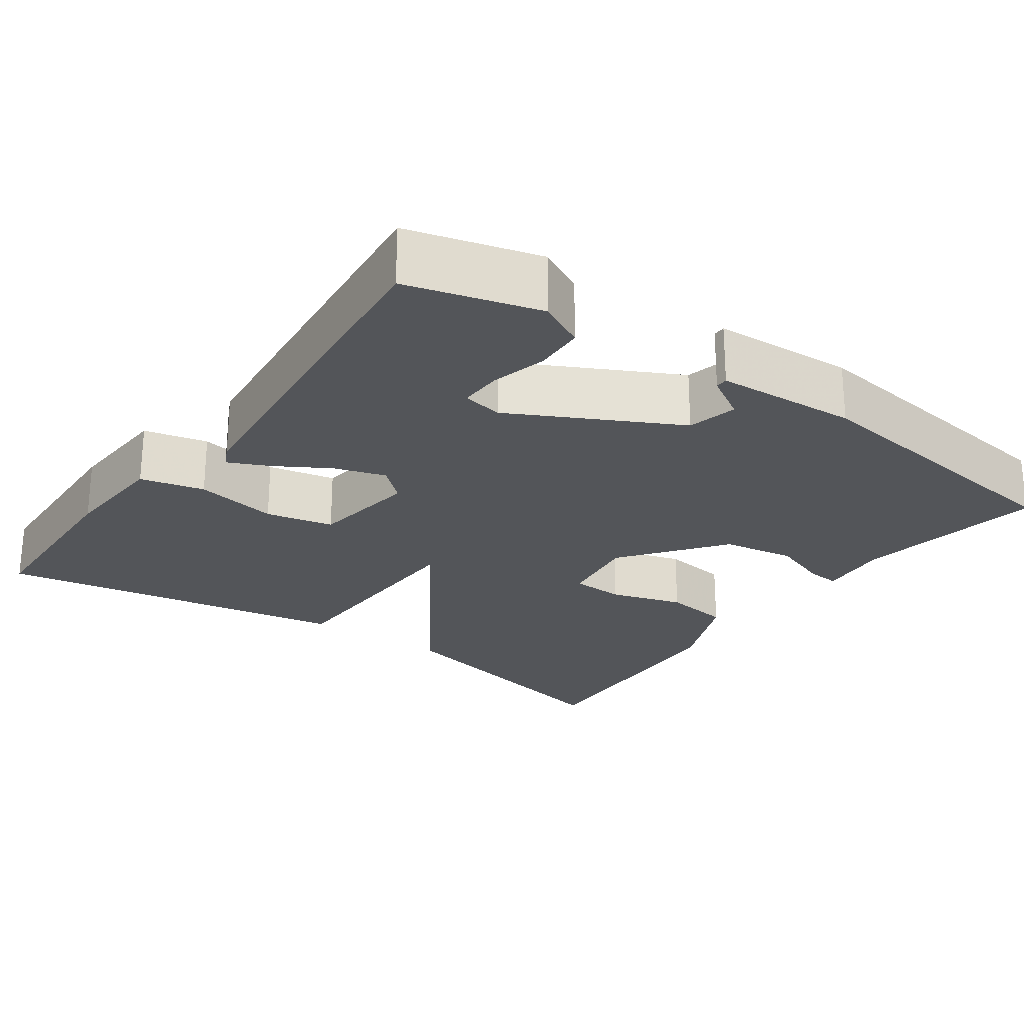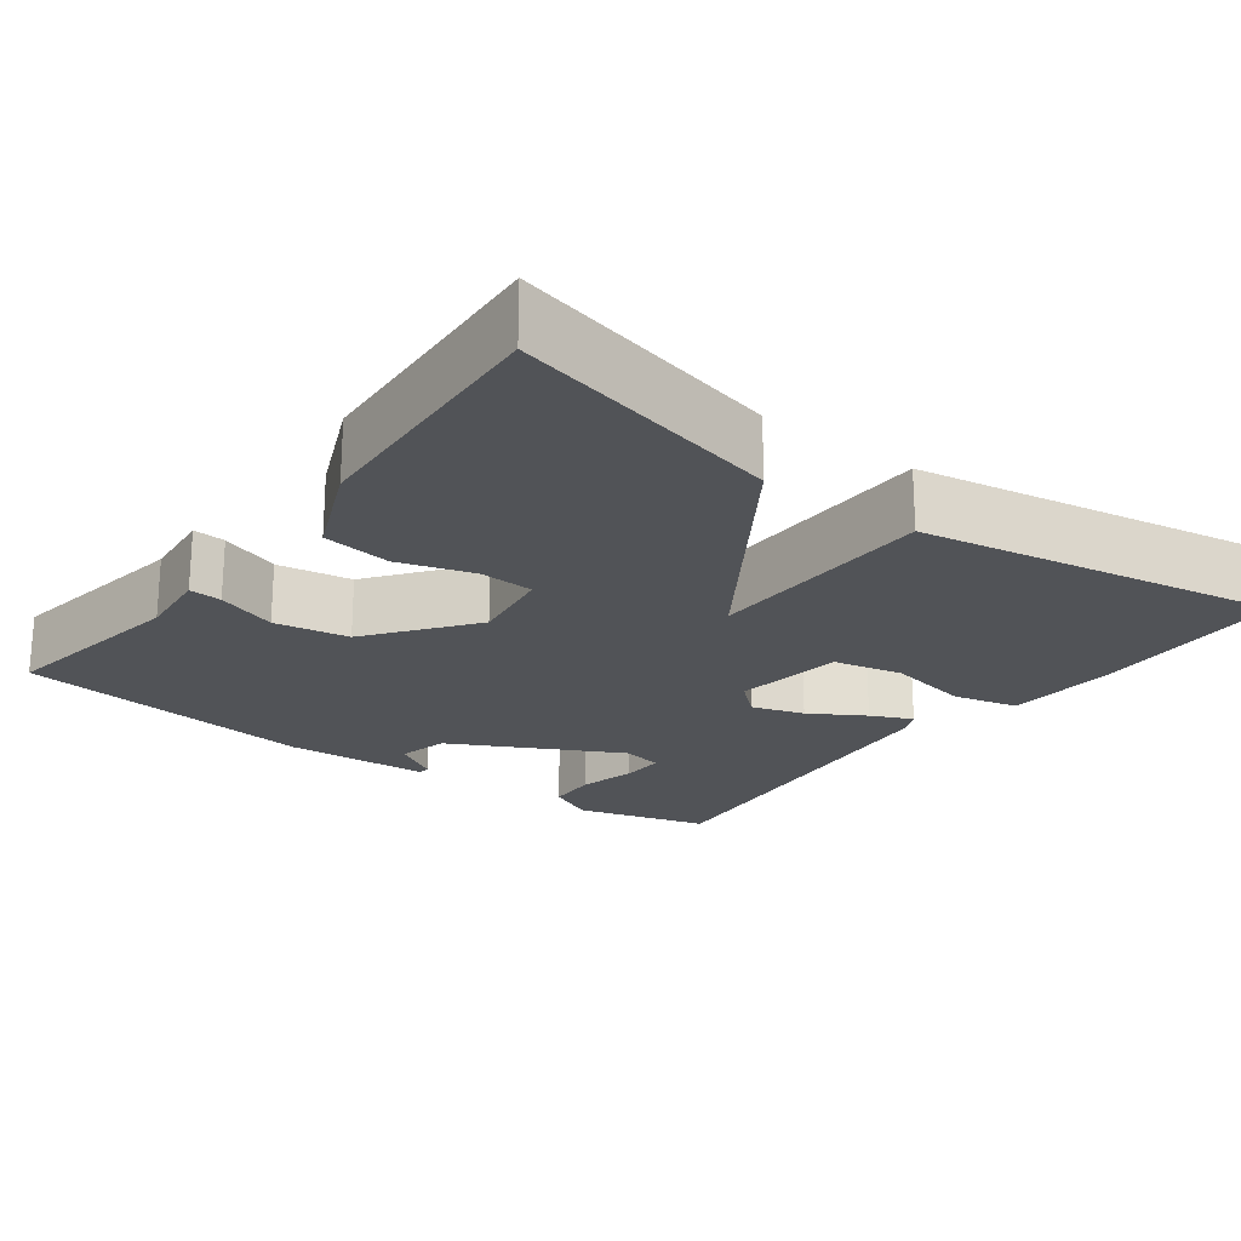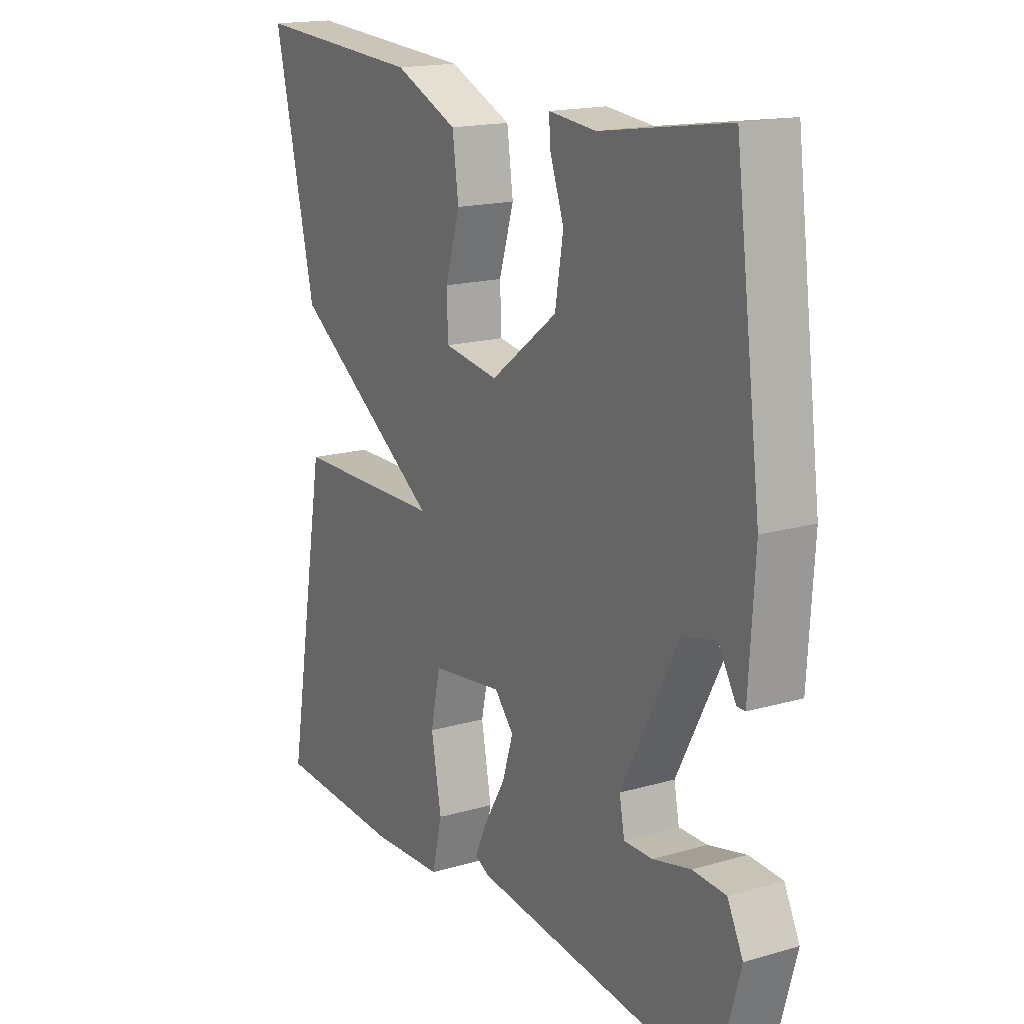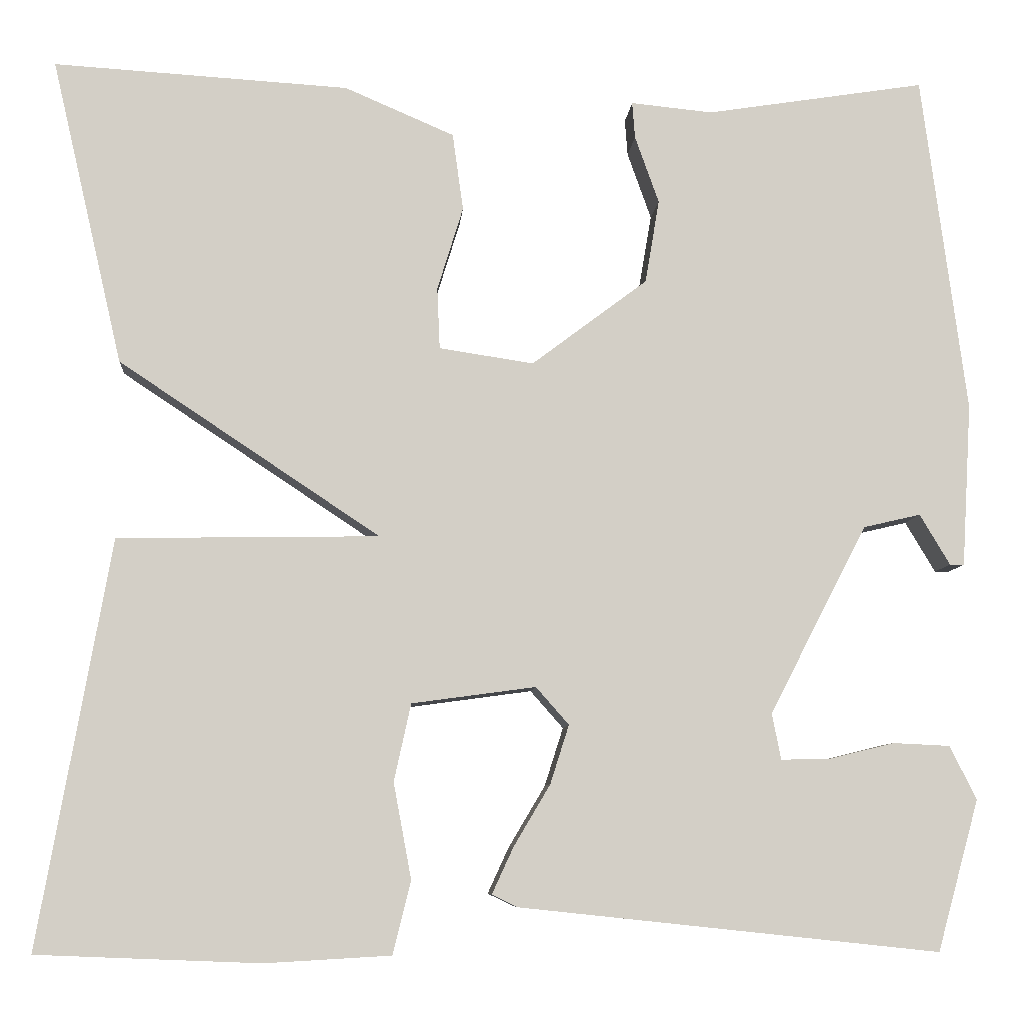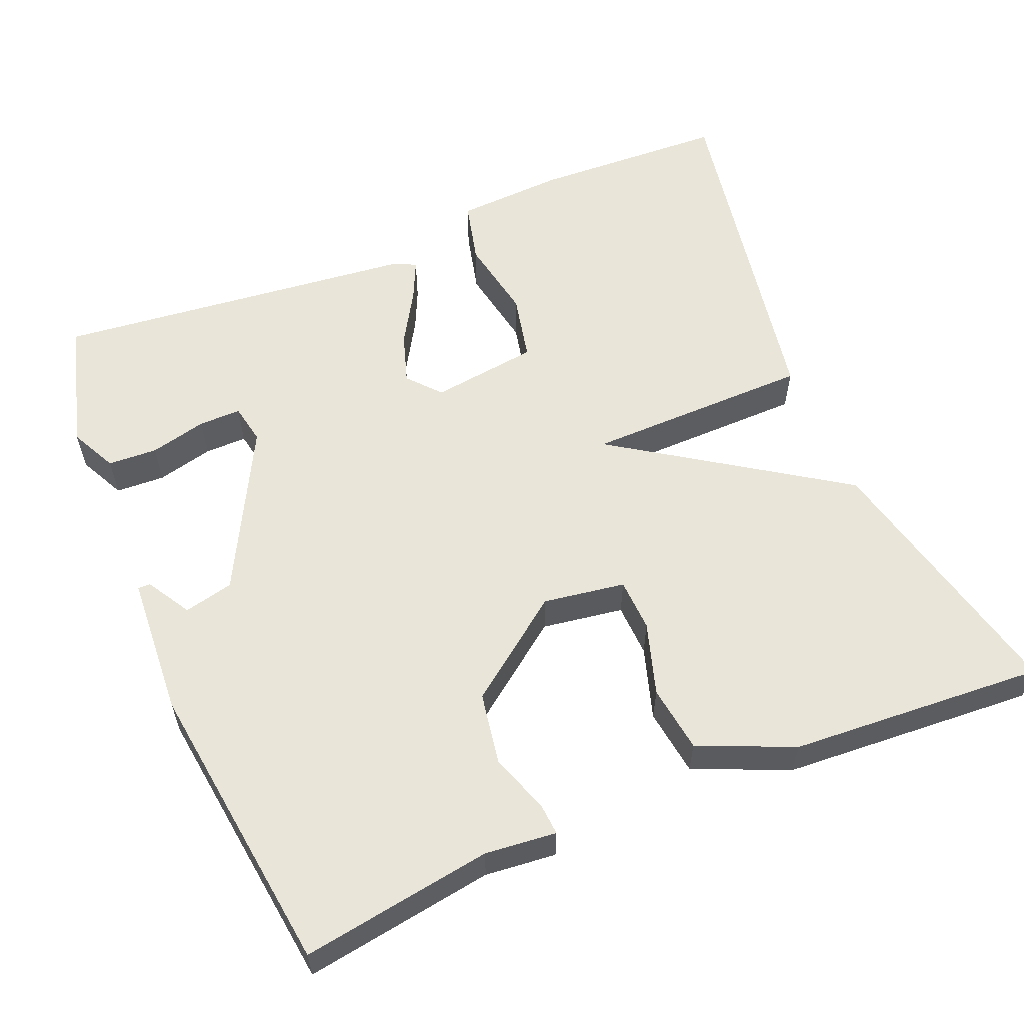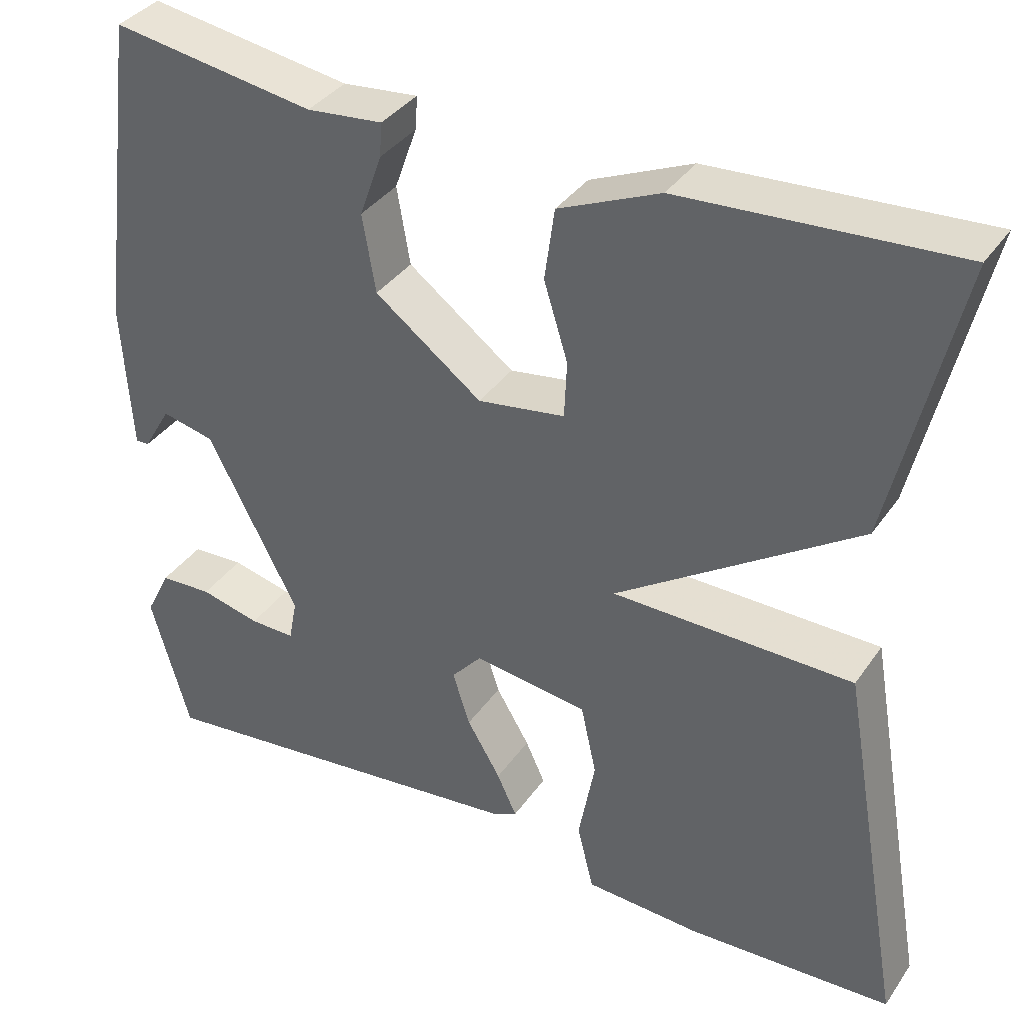
<metadata>
{"format":"obj","ext":"obj","renderer":"f3d","projection":"perspective","resolution":1024,"background":"white","views":[{"elev":-24.3,"azim":-125.7,"up":"+Y"},{"elev":-21.7,"azim":53.1,"up":"+Y"},{"elev":17.1,"azim":-120.0,"up":"+Z"},{"elev":-8.0,"azim":175.6,"up":"+Z"},{"elev":58.1,"azim":-22.5,"up":"+Y"},{"elev":36.5,"azim":30.3,"up":"+Z"}]}
</metadata>
<code>
v -0.5 0.07 -0.5
v -0.547 0.07 -0.331
v -0.517 0.07 -0.271
v -0.453 0.07 -0.268
v -0.38 0.07 -0.286
v -0.325 0.07 -0.287
v -0.315 0.07 -0.235
v -0.425 0.07 -0.023
v -0.489 0.07 -0.008
v -0.523 0.07 -0.065
v -0.539 0.07 -0.065
v -0.55 0.07 0.118
v -0.5 0.07 0.5
v -0.254 0.07 0.461
v -0.162 0.07 0.47
v -0.165 0.07 0.429
v -0.192 0.07 0.353
v -0.176 0.07 0.259
v -0.046 0.07 0.161
v 0.06 0.07 0.177
v 0.063 0.07 0.246
v 0.034 0.07 0.34
v 0.046 0.07 0.427
v 0.169 0.07 0.48
v 0.5 0.07 0.5
v 0.42 0.07 0.156
v 0.127 0.07 -0.039
v 0.42 0.07 -0.044
v 0.5 0.07 -0.5
v 0.25 0.07 -0.51
v 0.109 0.07 -0.502
v 0.089 0.07 -0.42
v 0.109 0.07 -0.313
v 0.09 0.07 -0.226
v -0.049 0.07 -0.207
v -0.086 0.07 -0.249
v -0.065 0.07 -0.315
v -0.024 0.07 -0.384
v 0 0.07 -0.436
v -0.029 0.07 -0.45
v -0.5 0 -0.5
v -0.547 0 -0.331
v -0.517 0 -0.271
v -0.453 0 -0.268
v -0.38 0 -0.286
v -0.325 0 -0.287
v -0.315 0 -0.235
v -0.425 0 -0.023
v -0.489 0 -0.008
v -0.523 0 -0.065
v -0.539 0 -0.065
v -0.55 0 0.118
v -0.5 0 0.5
v -0.254 0 0.461
v -0.162 0 0.47
v -0.165 0 0.429
v -0.192 0 0.353
v -0.176 0 0.259
v -0.046 0 0.161
v 0.06 0 0.177
v 0.063 0 0.246
v 0.034 0 0.34
v 0.046 0 0.427
v 0.169 0 0.48
v 0.5 0 0.5
v 0.42 0 0.156
v 0.127 0 -0.039
v 0.42 0 -0.044
v 0.5 0 -0.5
v 0.25 0 -0.51
v 0.109 0 -0.502
v 0.089 0 -0.42
v 0.109 0 -0.313
v 0.09 0 -0.226
v -0.049 0 -0.207
v -0.086 0 -0.249
v -0.065 0 -0.315
v -0.024 0 -0.384
v 0 0 -0.436
v -0.029 0 -0.45
f 40 1 2
f 39 40 2
f 38 39 2
f 37 38 2
f 36 37 2
f 31 32 33
f 30 31 33
f 29 30 33
f 28 29 33
f 27 28 33 34
f 25 26 27
f 24 25 27
f 23 24 27
f 21 22 23
f 21 23 27
f 20 21 27 34
f 14 15 16 17
f 14 17 18
f 12 13 14
f 11 12 14
f 10 11 14
f 9 10 14
f 8 9 14 18
f 7 8 18 19
f 2 3 4 5
f 2 5 6
f 36 2 6
f 7 19 20
f 6 7 20
f 36 6 20
f 35 36 20
f 20 34 35
f 42 41 80
f 42 80 79
f 42 79 78
f 42 78 77
f 42 77 76
f 73 72 71
f 73 71 70
f 73 70 69
f 73 69 68
f 74 73 68 67
f 67 66 65
f 67 65 64
f 67 64 63
f 63 62 61
f 67 63 61
f 74 67 61 60
f 57 56 55 54
f 58 57 54
f 54 53 52
f 54 52 51
f 54 51 50
f 54 50 49
f 58 54 49 48
f 59 58 48 47
f 45 44 43 42
f 46 45 42
f 46 42 76
f 60 59 47
f 60 47 46
f 60 46 76
f 60 76 75
f 75 74 60
f 1 41 42 2
f 2 42 43 3
f 3 43 44 4
f 4 44 45 5
f 5 45 46 6
f 6 46 47 7
f 7 47 48 8
f 8 48 49 9
f 9 49 50 10
f 10 50 51 11
f 11 51 52 12
f 12 52 53 13
f 13 53 54 14
f 14 54 55 15
f 15 55 56 16
f 16 56 57 17
f 17 57 58 18
f 18 58 59 19
f 19 59 60 20
f 20 60 61 21
f 21 61 62 22
f 22 62 63 23
f 23 63 64 24
f 24 64 65 25
f 25 65 66 26
f 26 66 67 27
f 27 67 68 28
f 28 68 69 29
f 29 69 70 30
f 30 70 71 31
f 31 71 72 32
f 32 72 73 33
f 33 73 74 34
f 34 74 75 35
f 35 75 76 36
f 36 76 77 37
f 37 77 78 38
f 38 78 79 39
f 39 79 80 40
f 40 80 41 1

</code>
